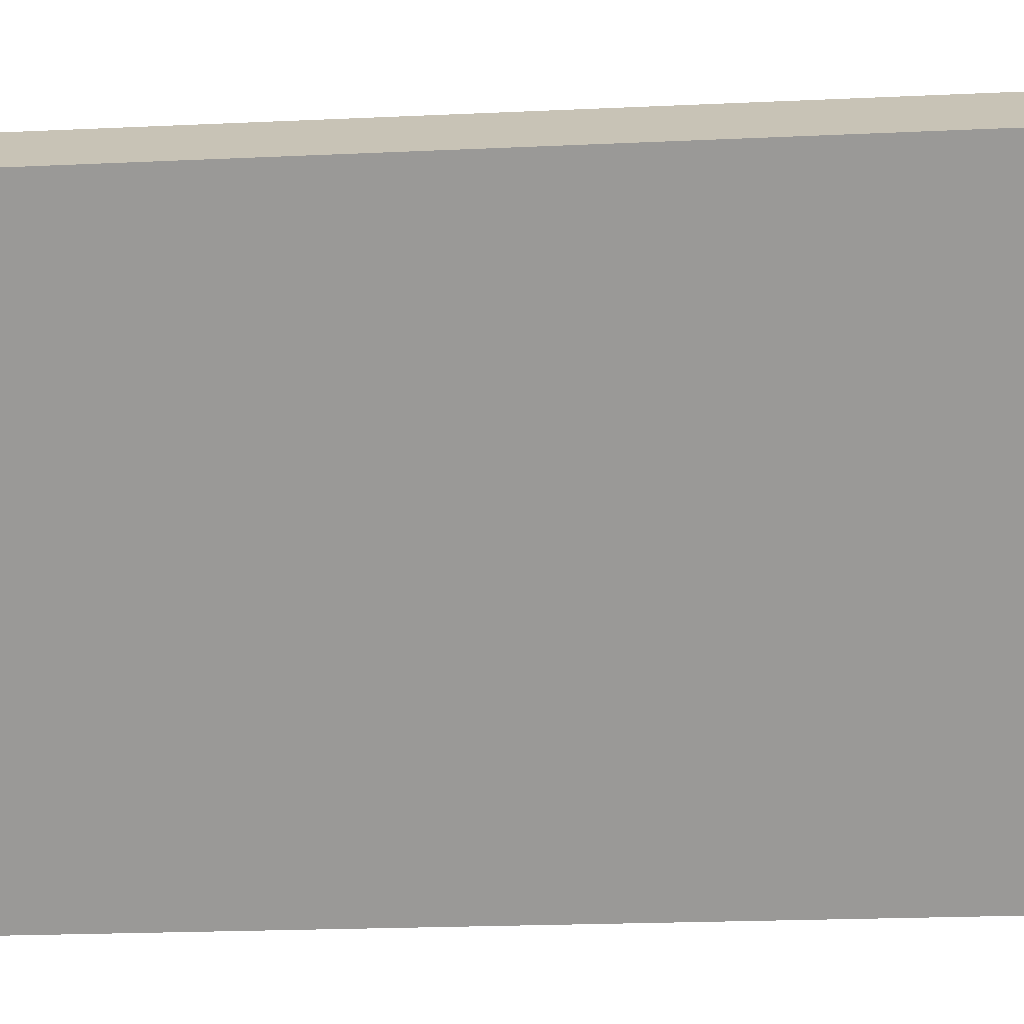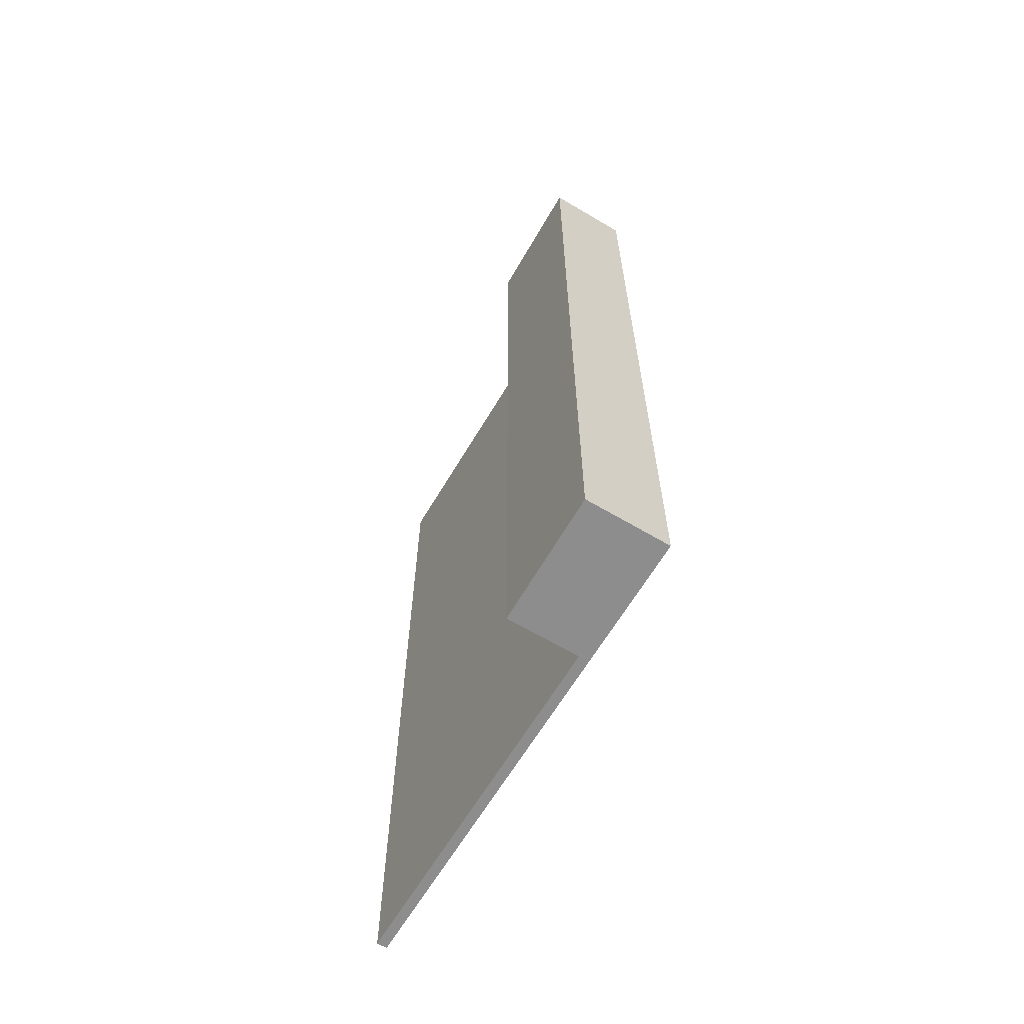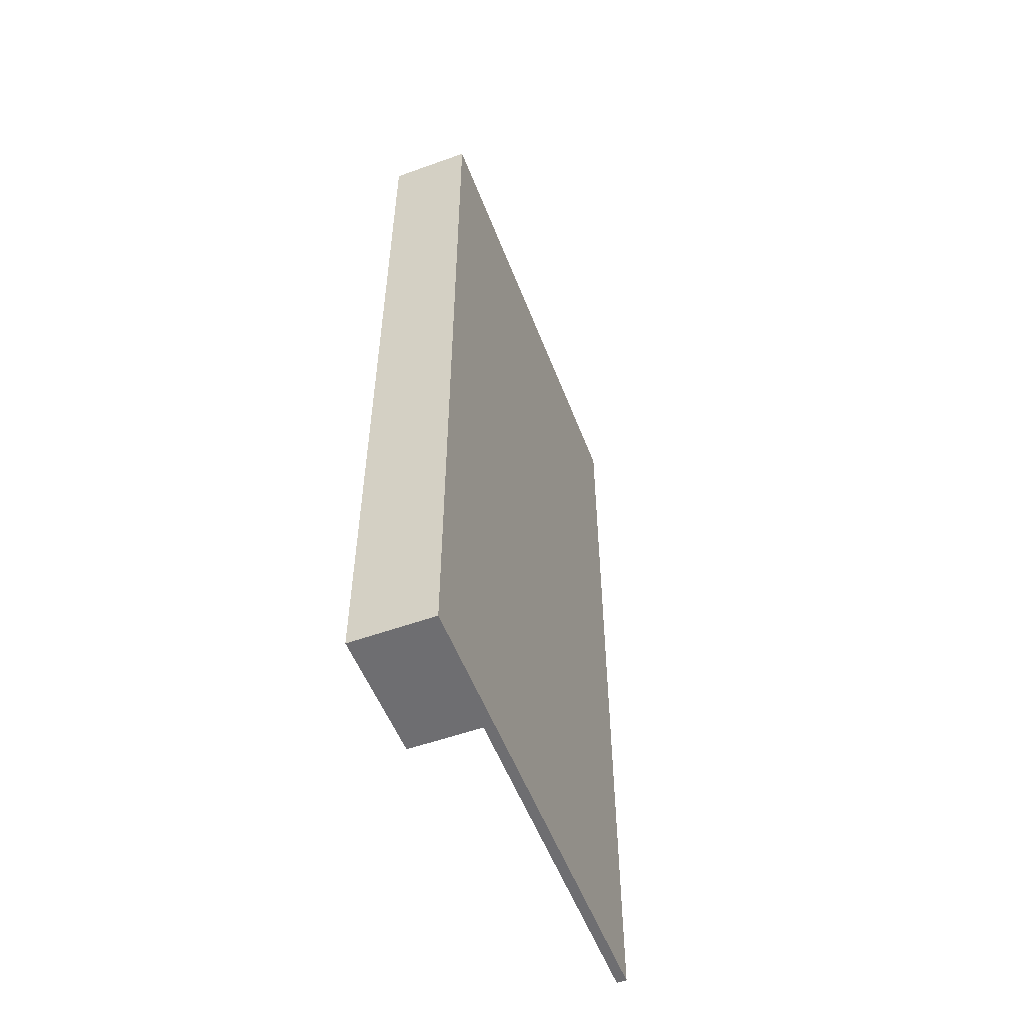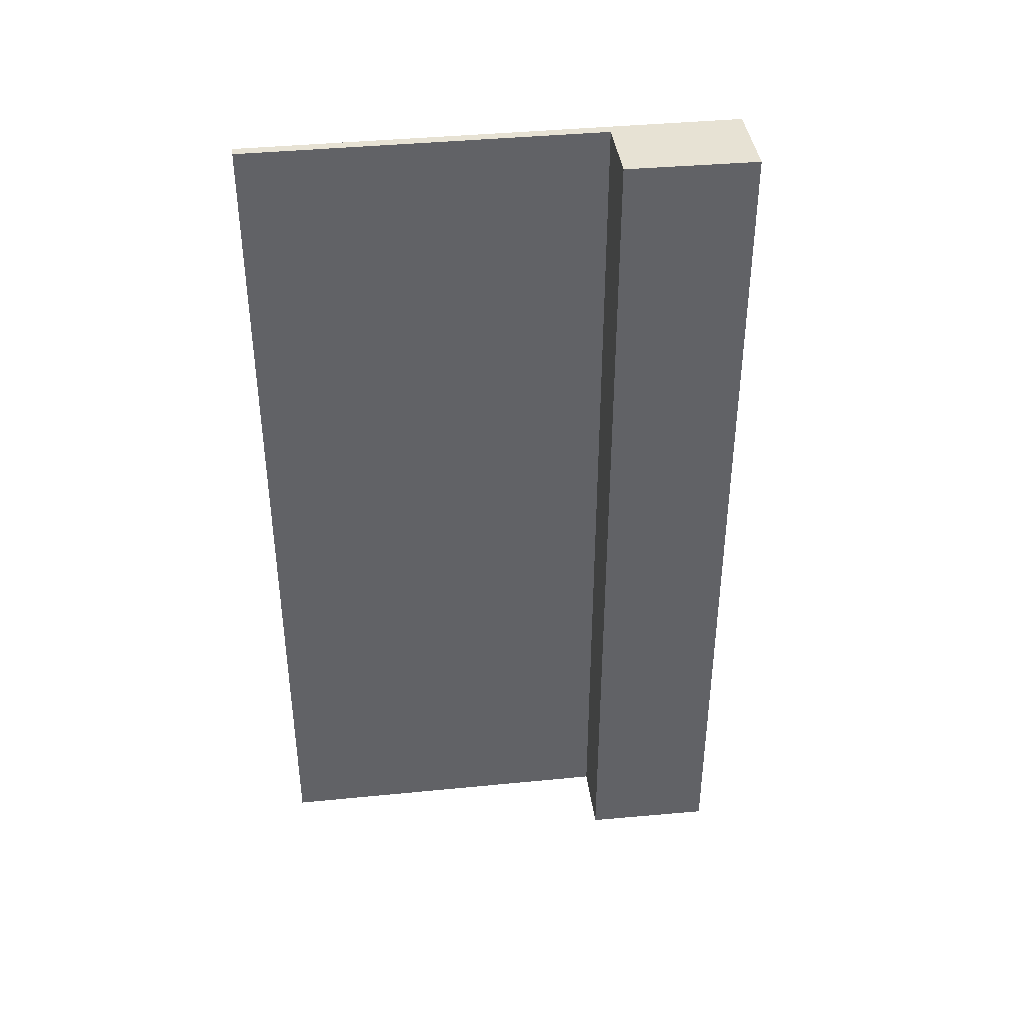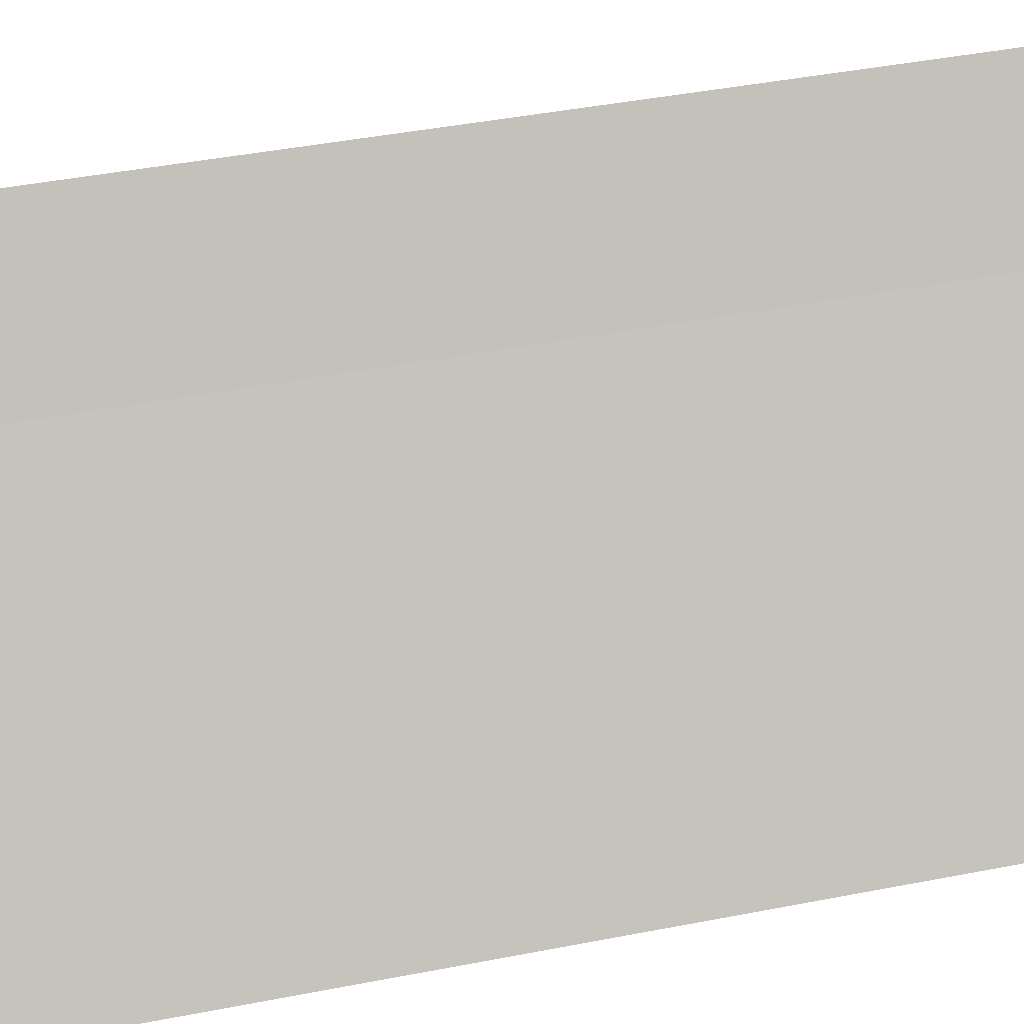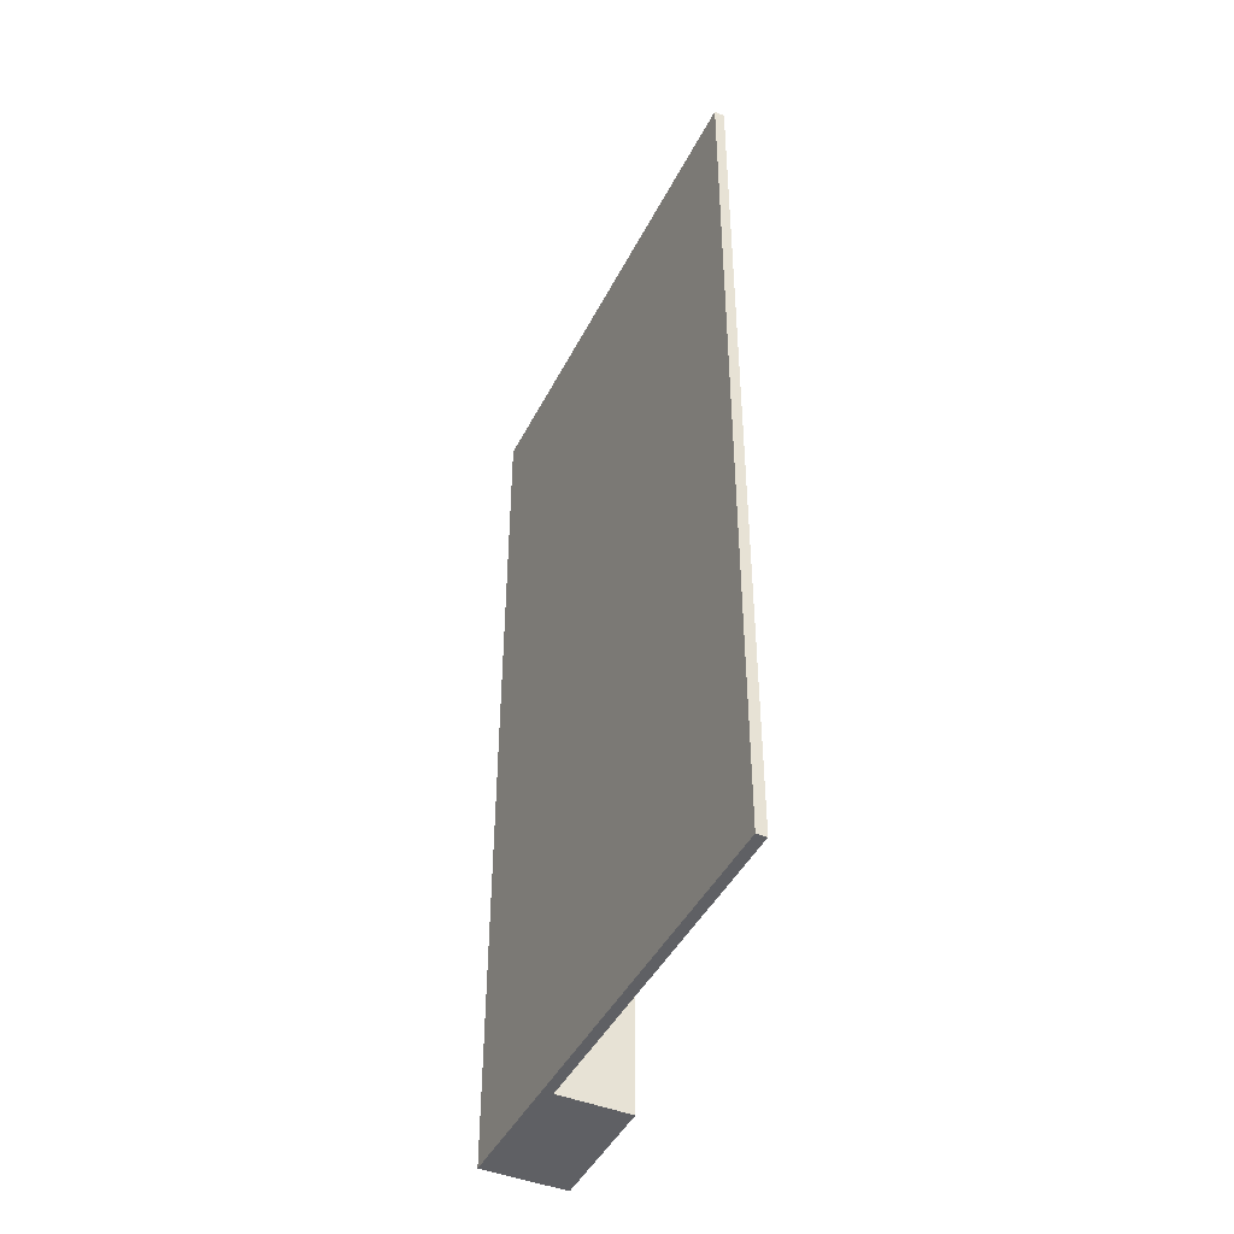
<metadata>
{"format":"obj","ext":"obj","renderer":"f3d","projection":"perspective","resolution":1024,"background":"white","views":[{"elev":-19.2,"azim":95.2,"up":"+Z"},{"elev":-64.6,"azim":8.7,"up":"+Y"},{"elev":-54.4,"azim":60.3,"up":"+Y"},{"elev":39.7,"azim":-57.5,"up":"+Y"},{"elev":41.7,"azim":-103.4,"up":"+Z"},{"elev":-44.7,"azim":-166.2,"up":"+Y"}]}
</metadata>
<code>
v  6.189 22.15 10.36
v  5.571 22.15 6.761
v  4.201 22.15 7.89
v  0.19 22.15 -0.158
v  0 22.15 1.356e-15
v  7.782 22.15 9.049
v  4.201 -4.831e-16 7.89
v  6.189 -6.345e-16 10.36
v  0 0 0
v  5.571 -4.14e-16 6.761
v  7.782 -5.541e-16 9.049
v  0.19 9.675e-18 -0.158
g defaultobject
f 1 2 3
f 2 4 5
f 4 2 6
f 6 2 1
f 7 1 3
f 1 7 8
f 9 2 5
f 2 9 10
f 8 6 1
f 6 8 11
f 11 4 6
f 4 11 12
f 12 5 4
f 5 12 9
f 10 3 2
f 3 10 7
f 7 11 8
f 11 7 10
f 11 10 12
f 12 10 9

</code>
